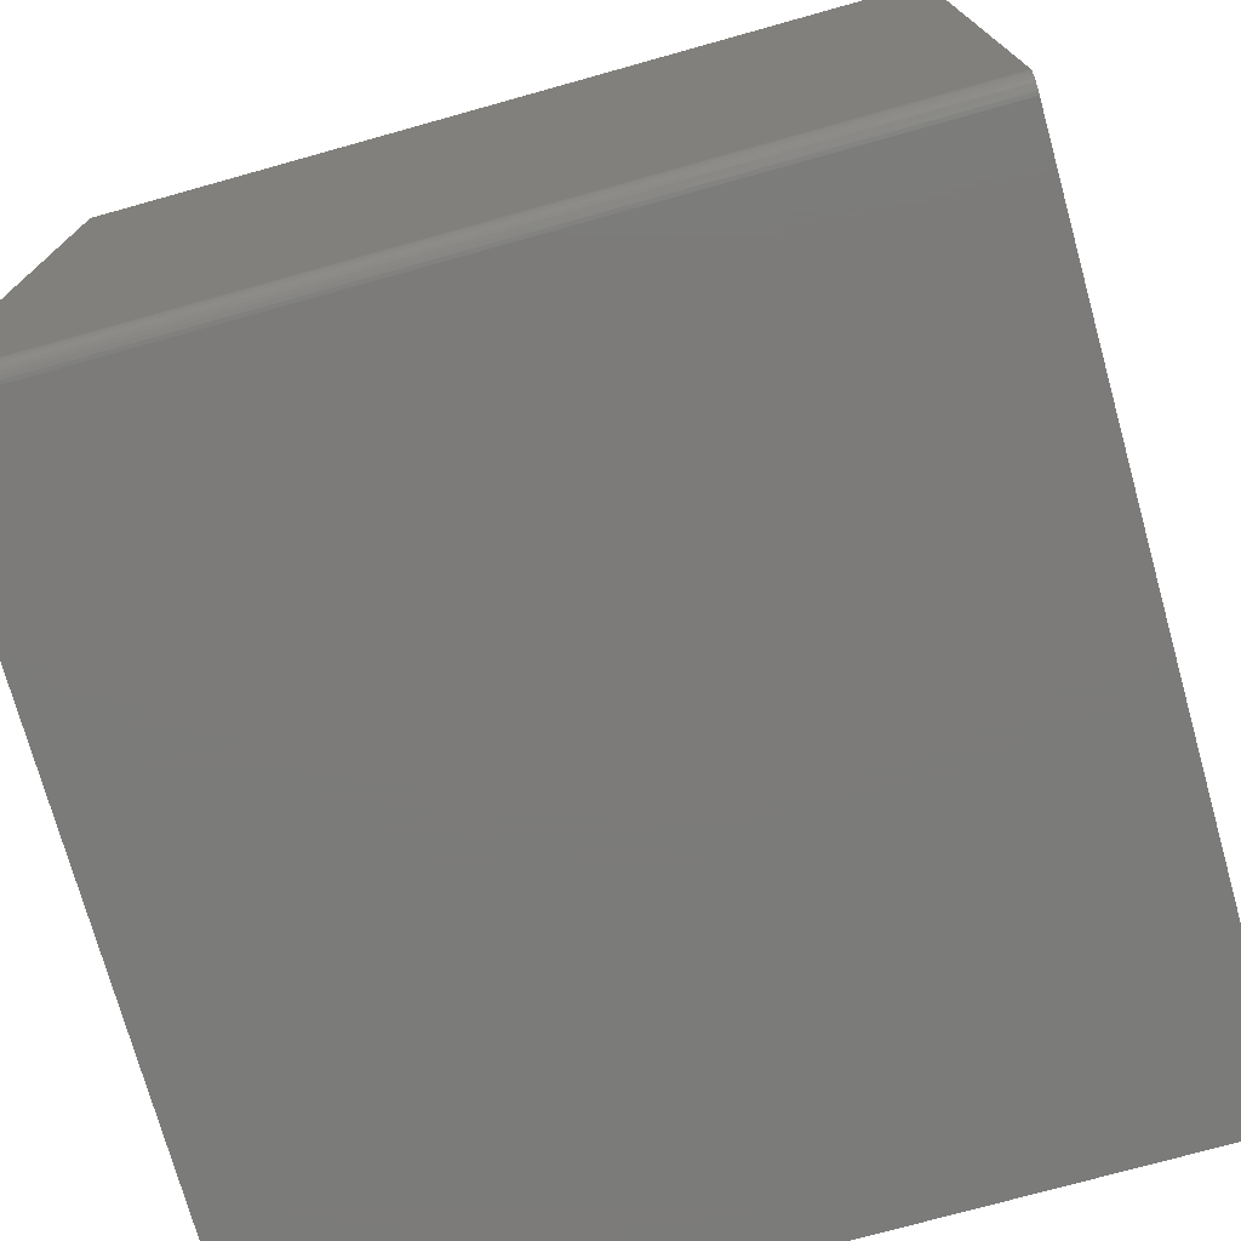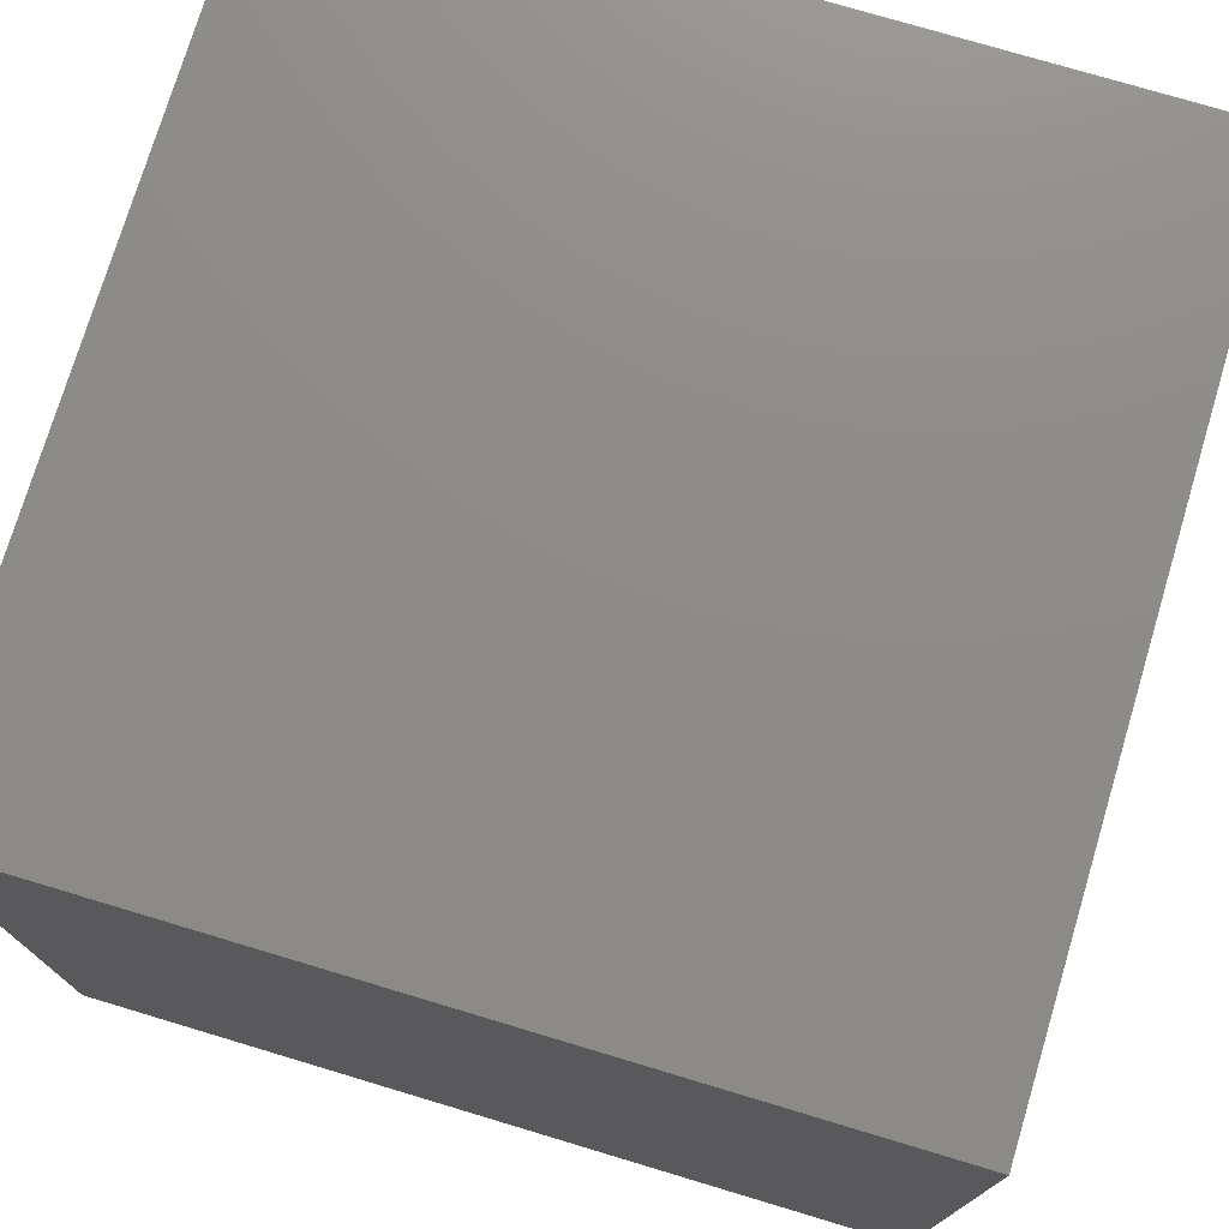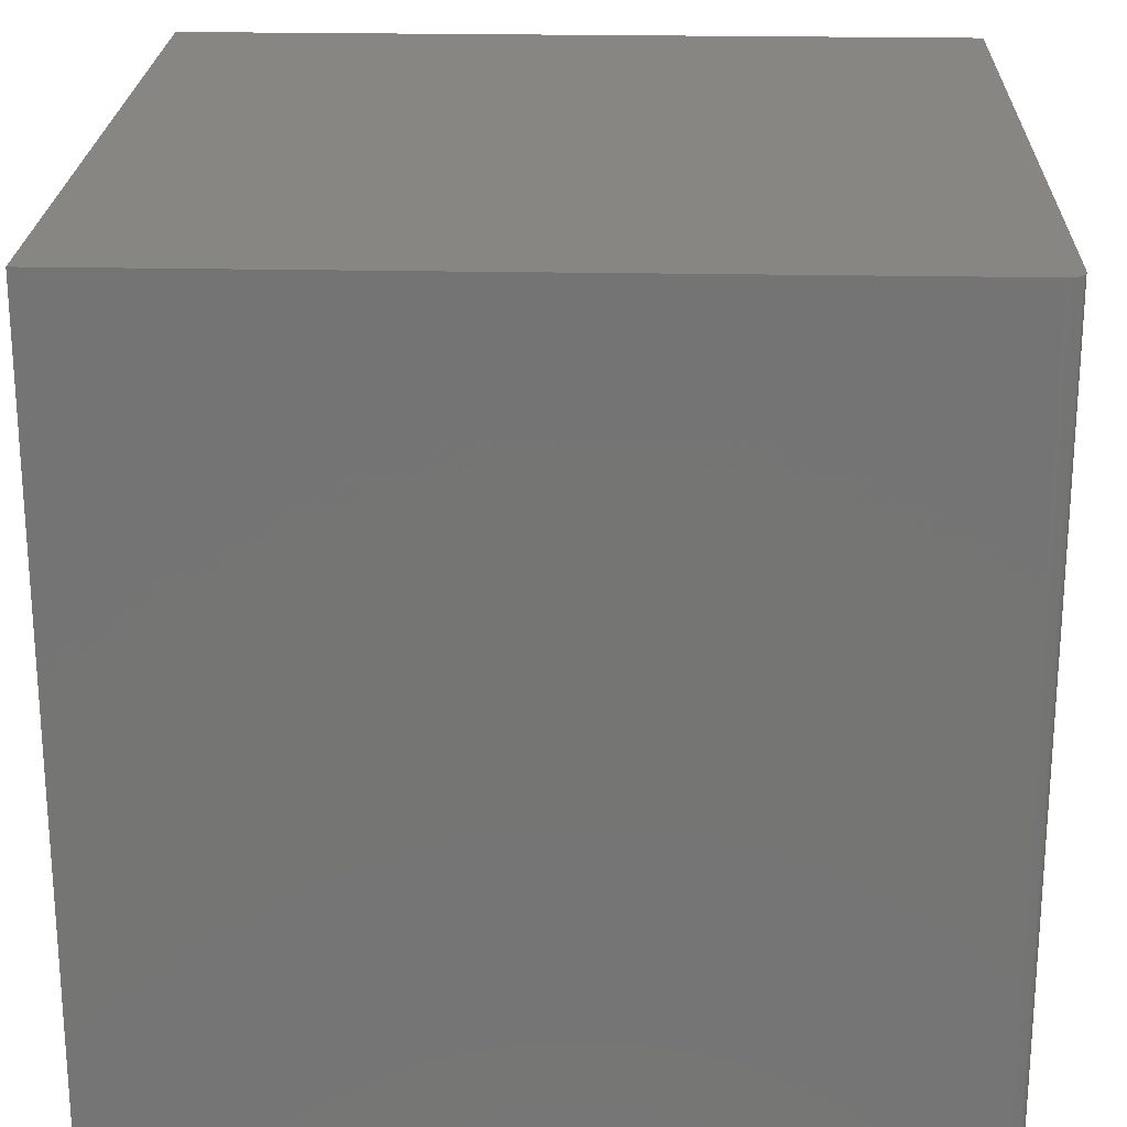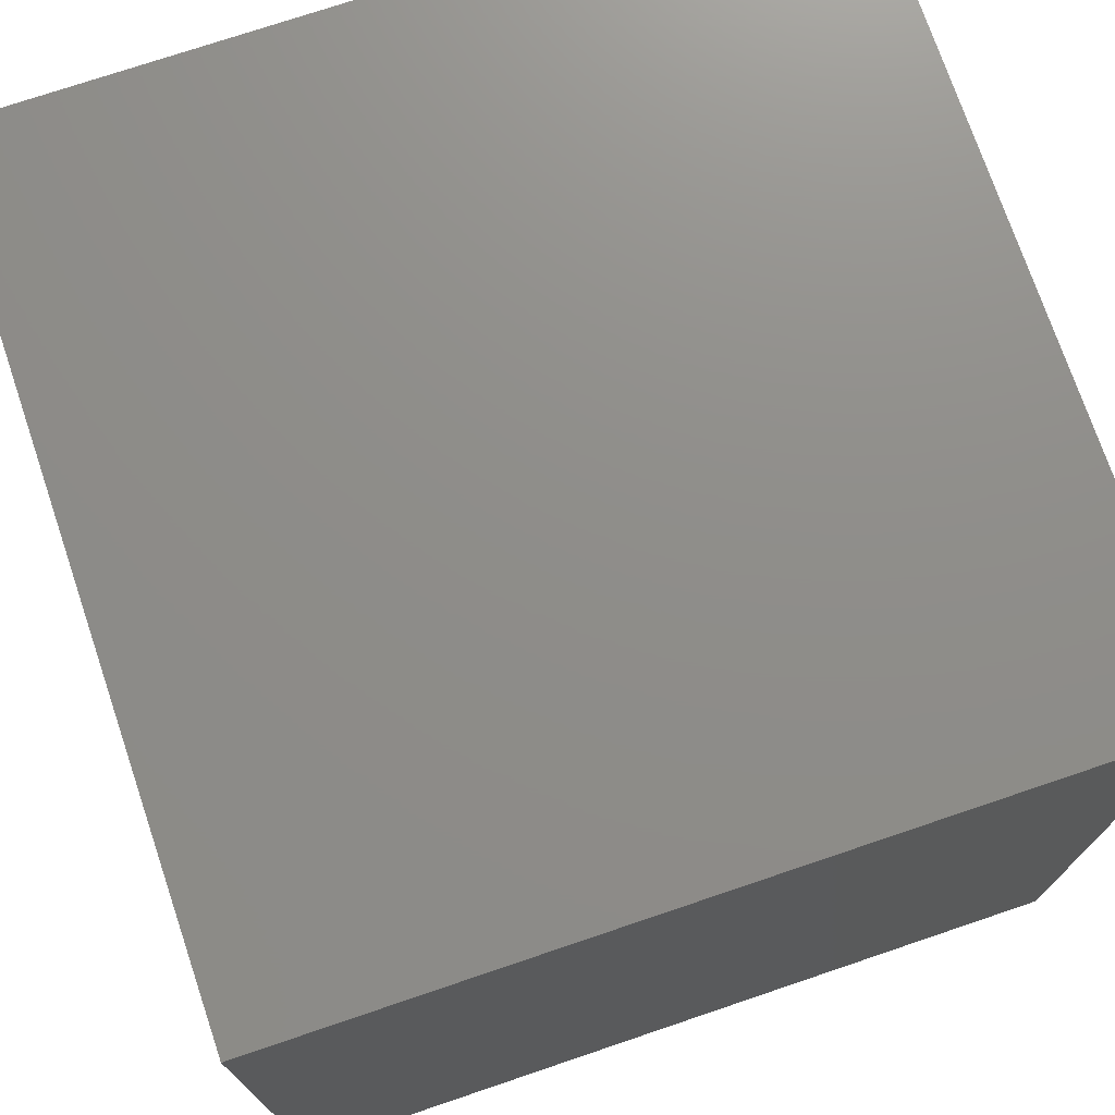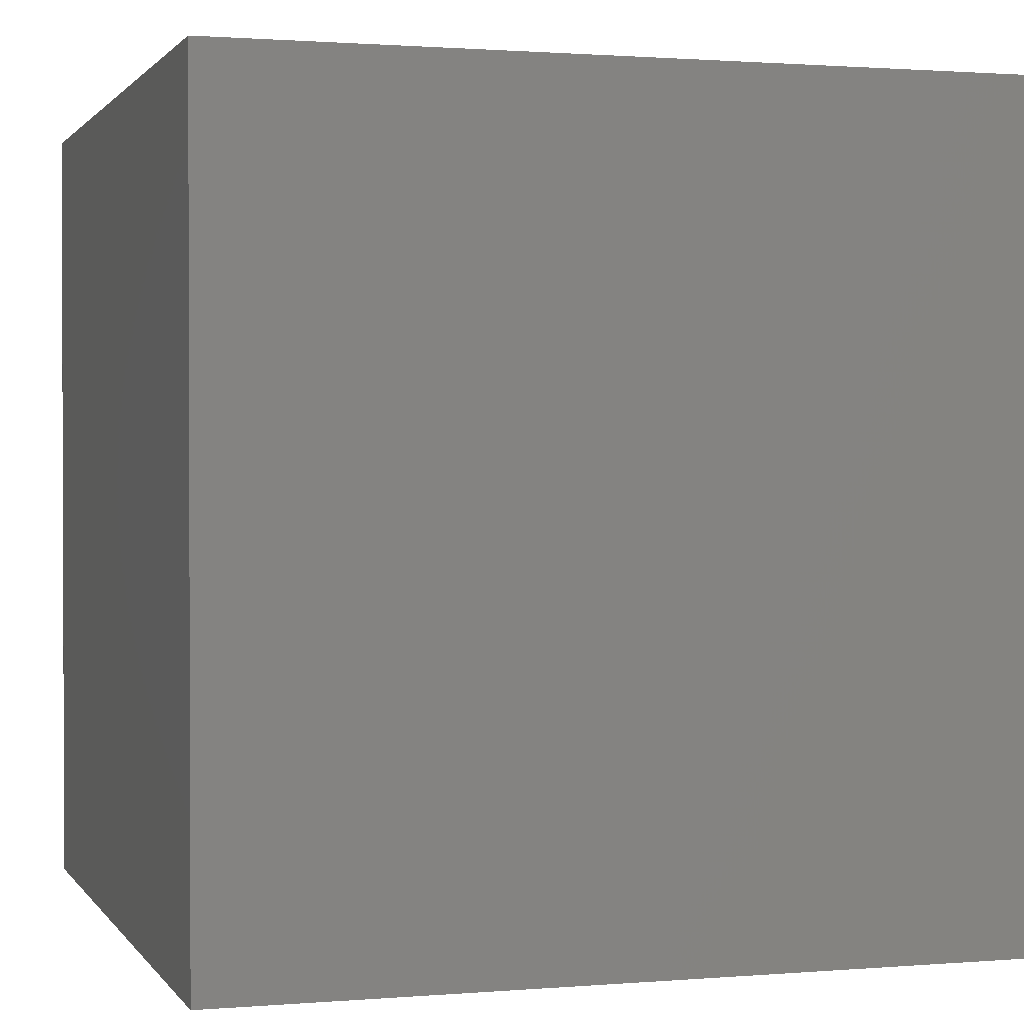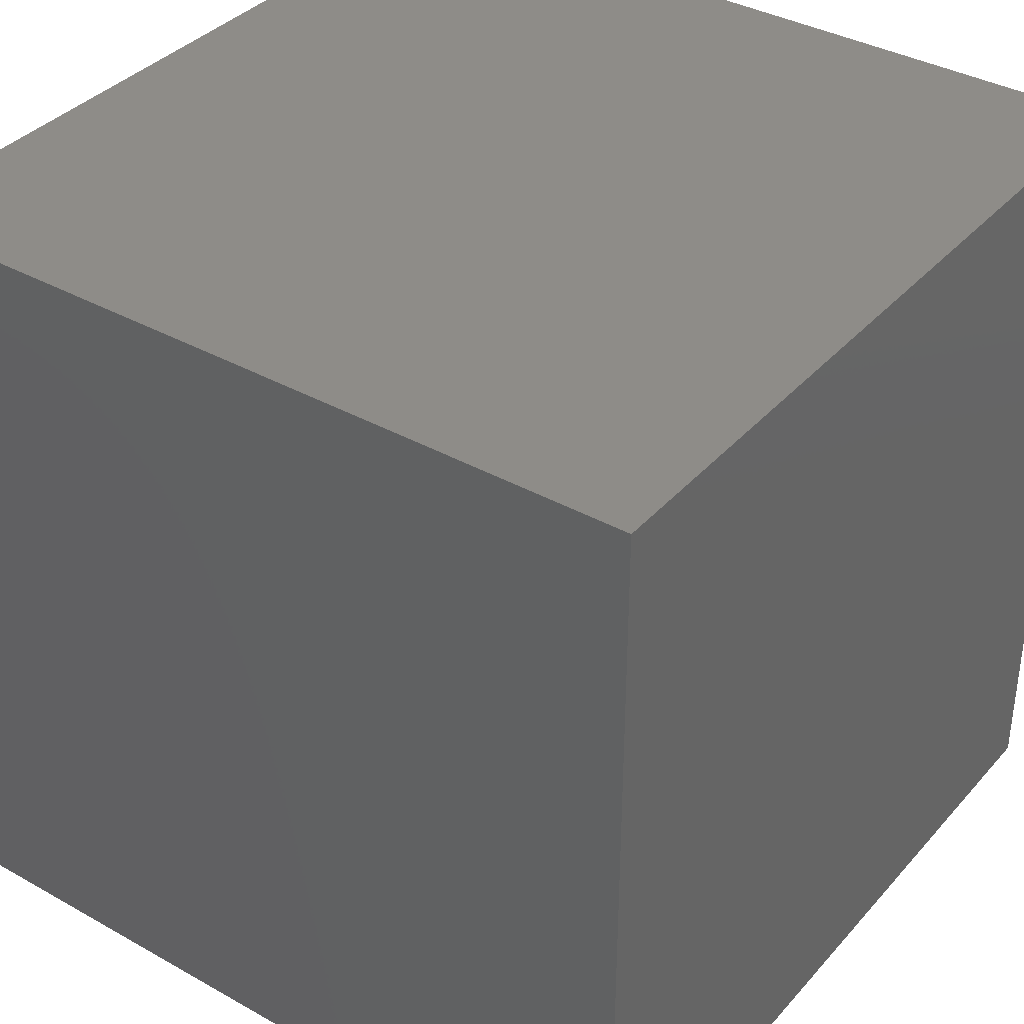
<metadata>
{"format":"stl","ext":"stl","renderer":"f3d","projection":"perspective","resolution":1024,"background":"white","views":[{"elev":-74.6,"azim":-74.4,"up":"+Y"},{"elev":75.4,"azim":-73.3,"up":"+Y"},{"elev":22.7,"azim":-88.0,"up":"+Z"},{"elev":73.9,"azim":-108.7,"up":"+Z"},{"elev":1.2,"azim":72.9,"up":"+Z"},{"elev":37.0,"azim":125.9,"up":"+Z"}]}
</metadata>
<code>
# stl→obj: 24 verts, 44 faces
v -0.7361 -0.7447 0.75
v -0.7476 -0.7307 0.75
v -0.7447 -0.7361 0.75
v -0.7408 -0.7408 0.75
v 0.75 0.75 0.75
v -0.75 0.75 0.75
v -0.75 -0.7188 0.75
v -0.7494 -0.7248 0.75
v 0.75 -0.75 0.75
v -0.7307 -0.7476 0.75
v -0.7248 -0.7494 0.75
v -0.7188 -0.75 0.75
v -0.7447 -0.7361 -0.75
v -0.7476 -0.7307 -0.75
v -0.7361 -0.7447 -0.75
v -0.7408 -0.7408 -0.75
v 0.75 0.75 -0.75
v 0.75 -0.75 -0.75
v -0.7494 -0.7248 -0.75
v -0.75 -0.7188 -0.75
v -0.75 0.75 -0.75
v -0.7188 -0.75 -0.75
v -0.7248 -0.7494 -0.75
v -0.7307 -0.7476 -0.75
f 1 2 3
f 1 3 4
f 5 6 7
f 5 7 8
f 5 8 9
f 8 2 1
f 8 1 10
f 8 10 11
f 8 11 12
f 8 12 9
f 13 14 15
f 16 13 15
f 17 18 19
f 17 19 20
f 17 20 21
f 19 18 22
f 19 22 23
f 19 23 24
f 19 24 15
f 19 15 14
f 21 20 6
f 6 20 7
f 22 18 12
f 12 18 9
f 22 12 23
f 23 12 11
f 23 11 24
f 24 11 10
f 24 10 15
f 15 10 1
f 15 1 16
f 16 1 4
f 16 4 13
f 13 4 3
f 13 3 14
f 14 3 2
f 14 2 19
f 19 2 8
f 19 8 20
f 20 8 7
f 17 21 5
f 5 21 6
f 18 17 9
f 9 17 5

</code>
